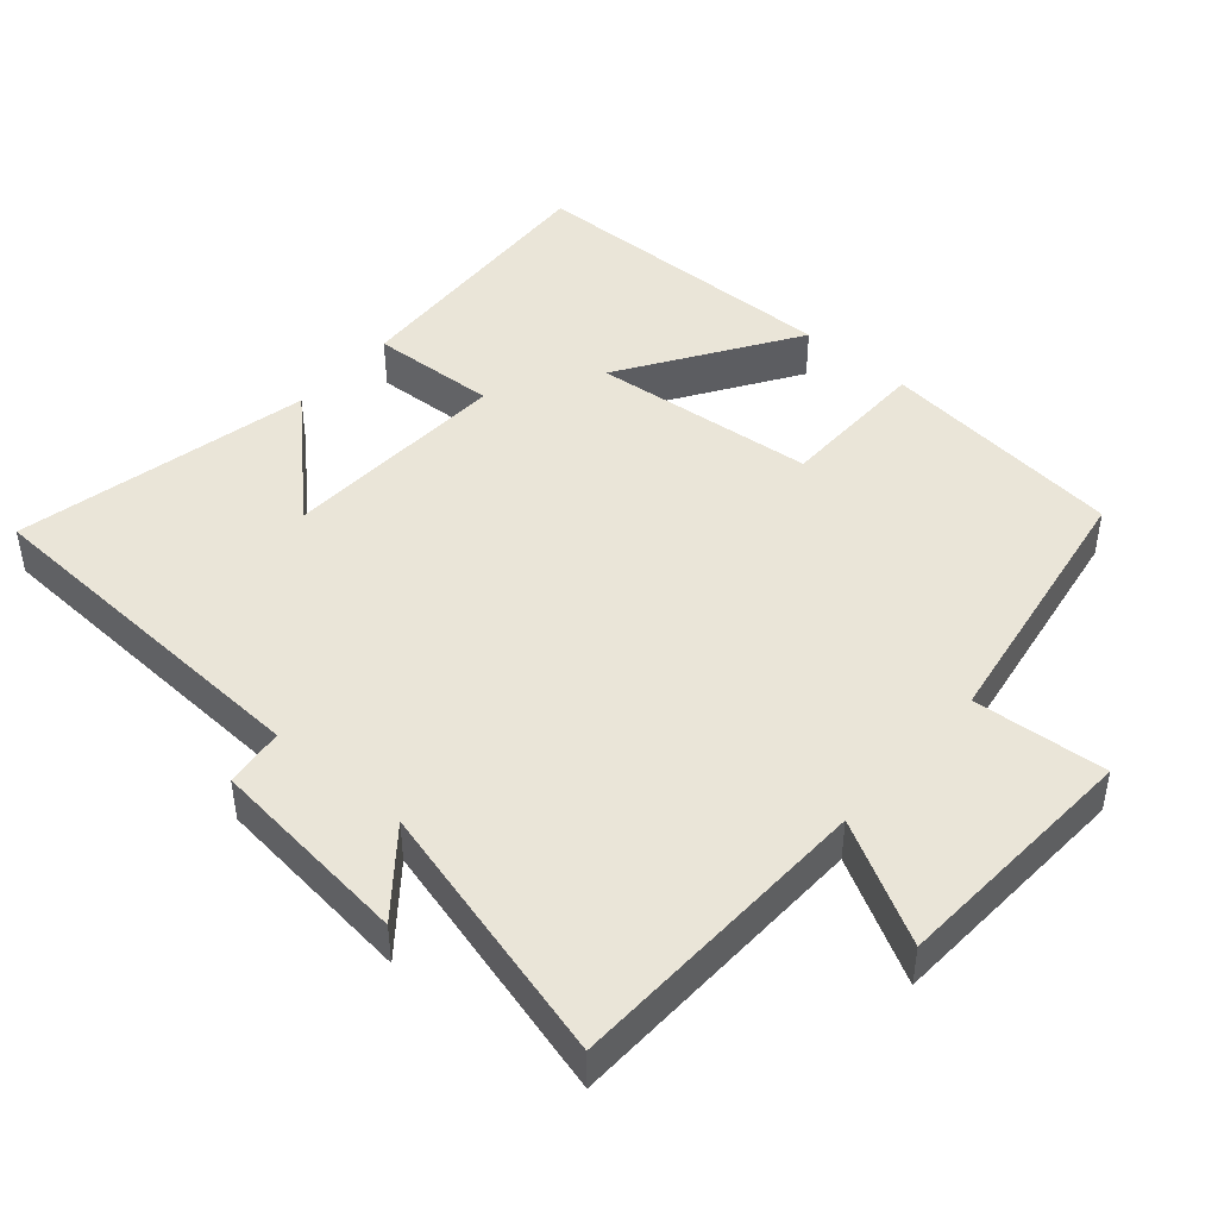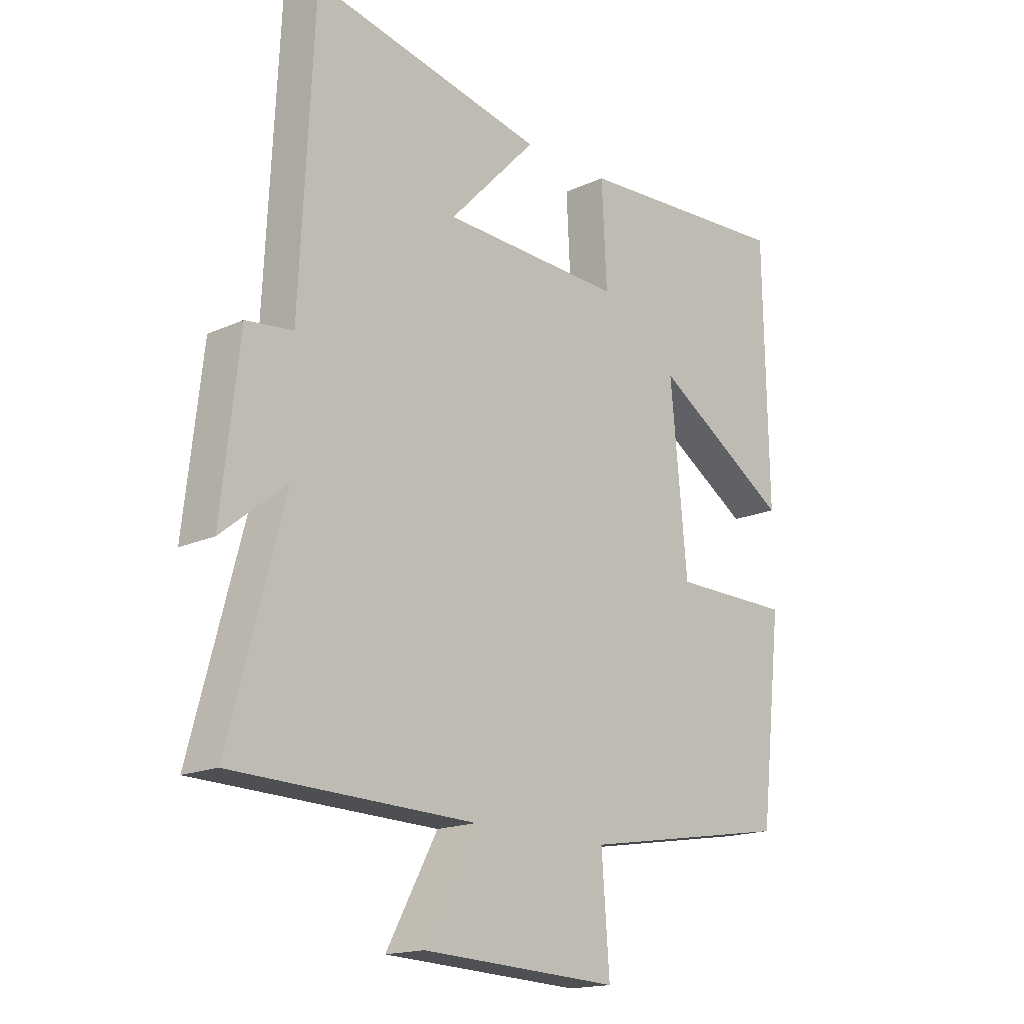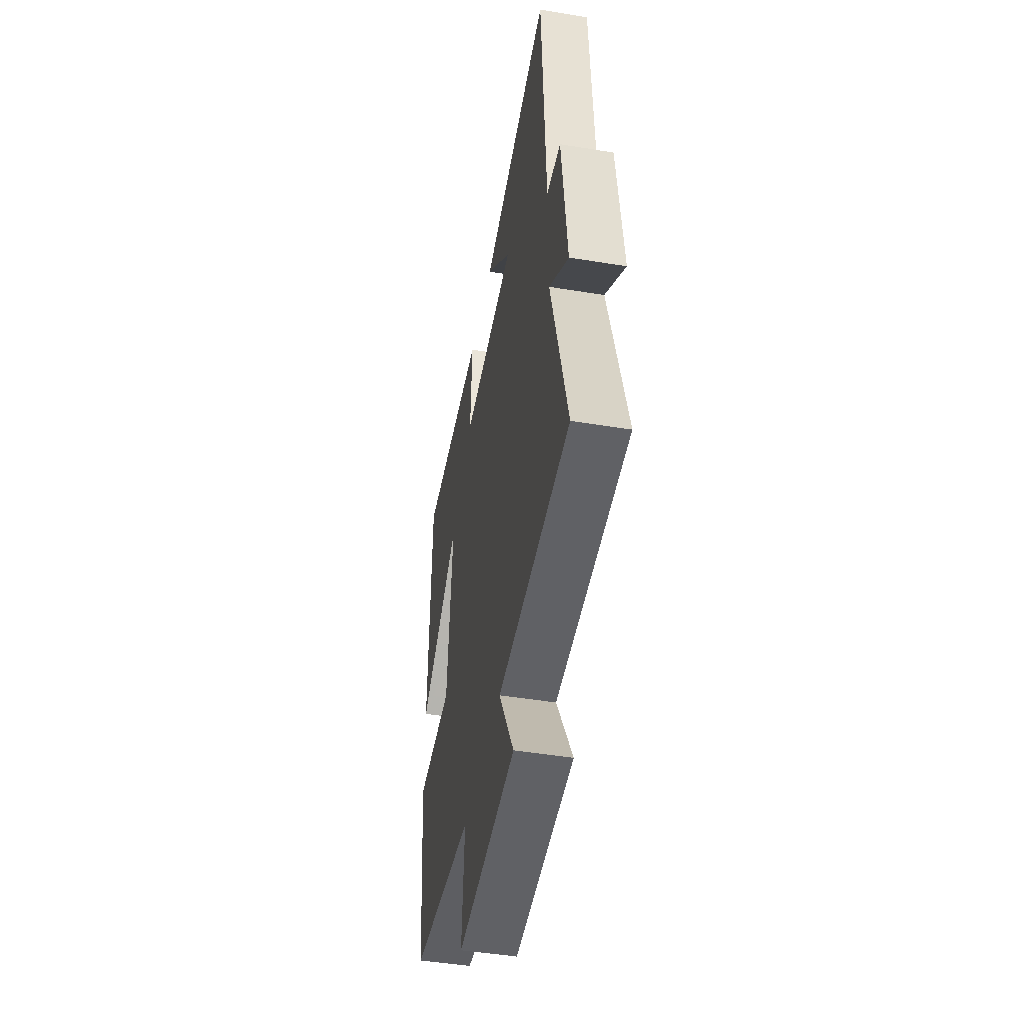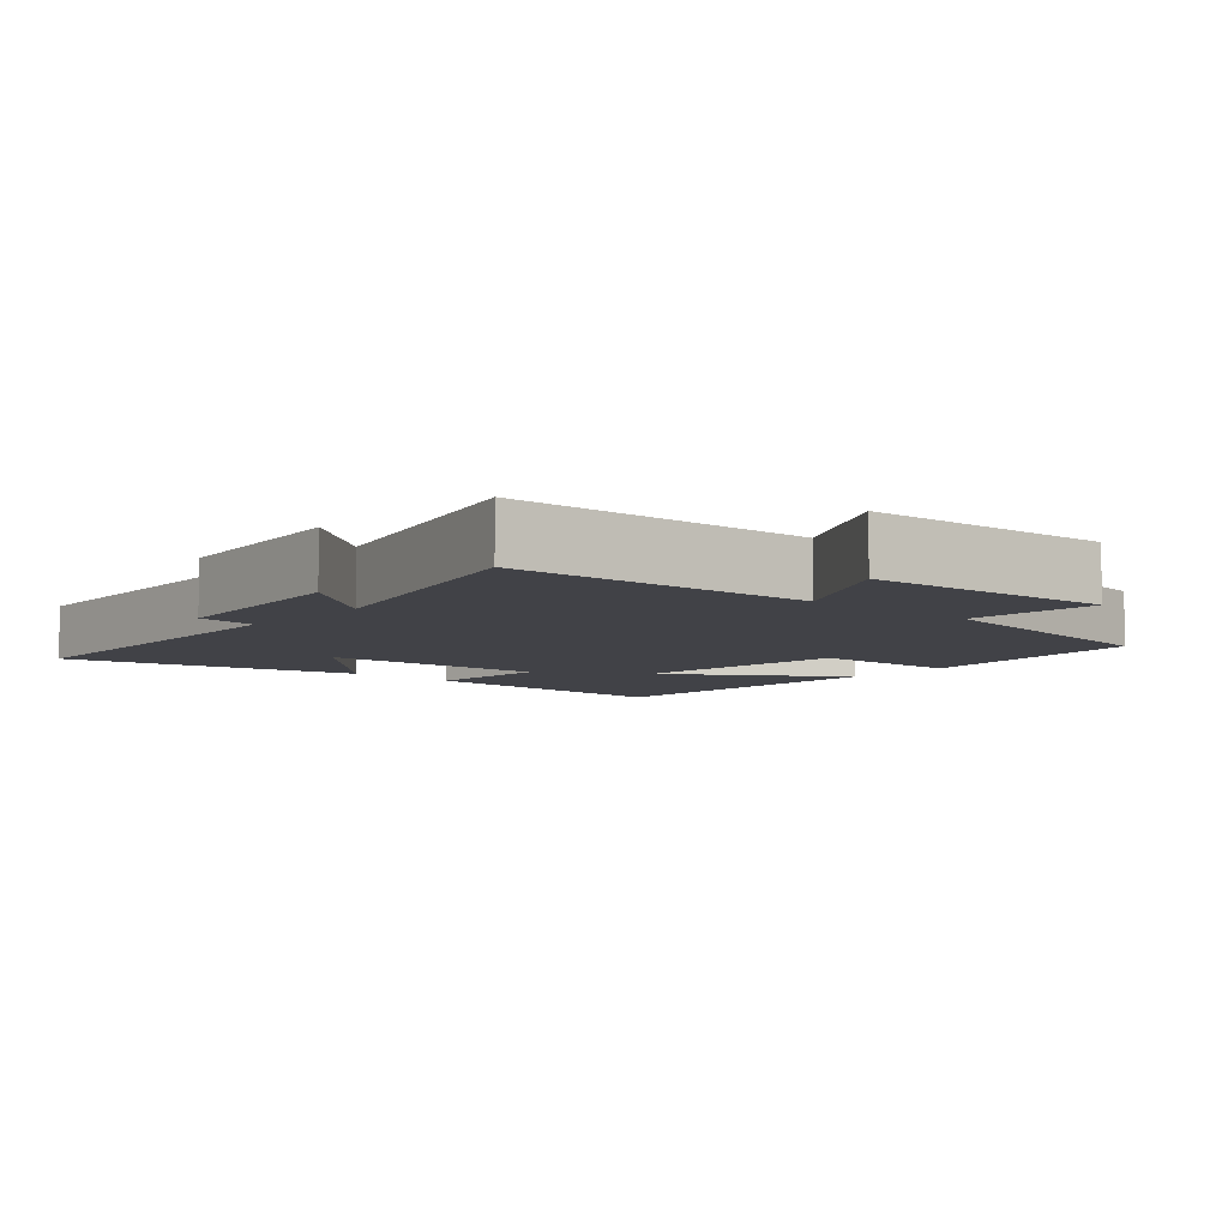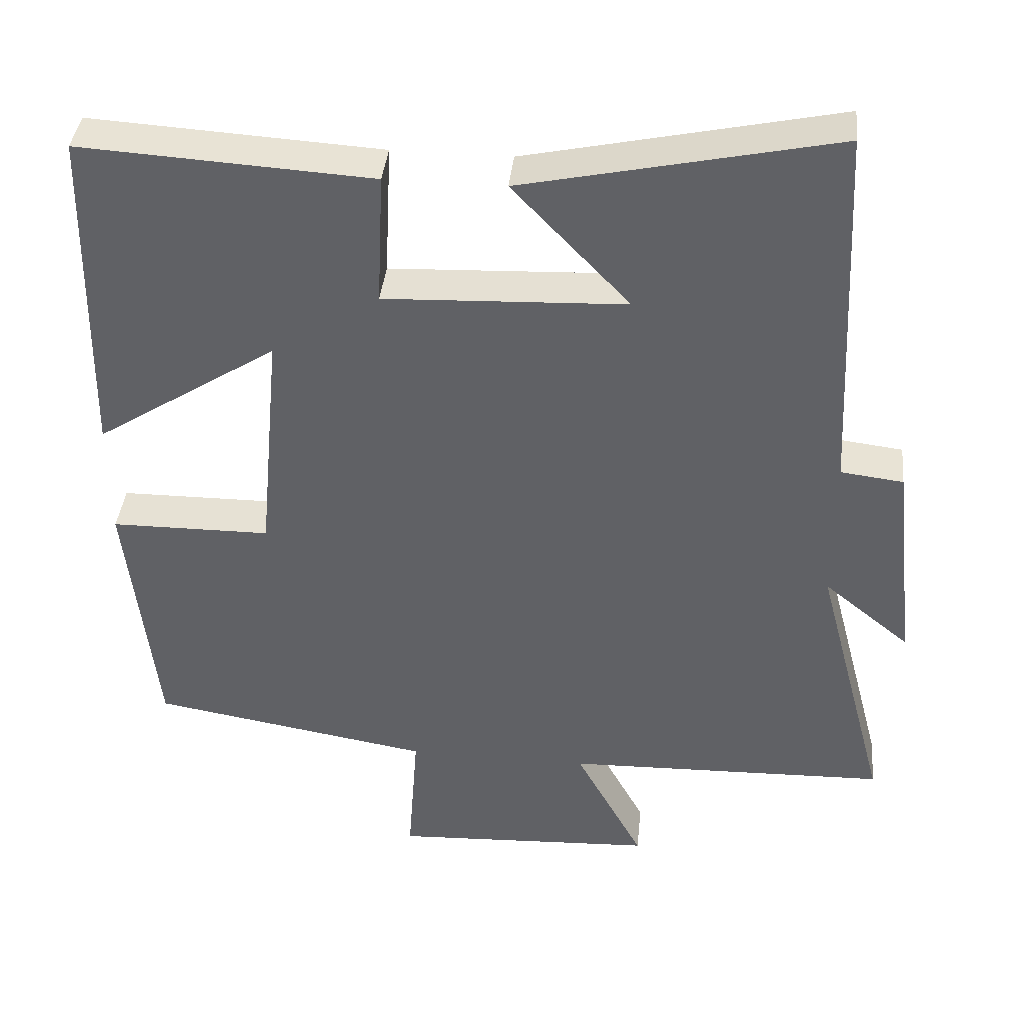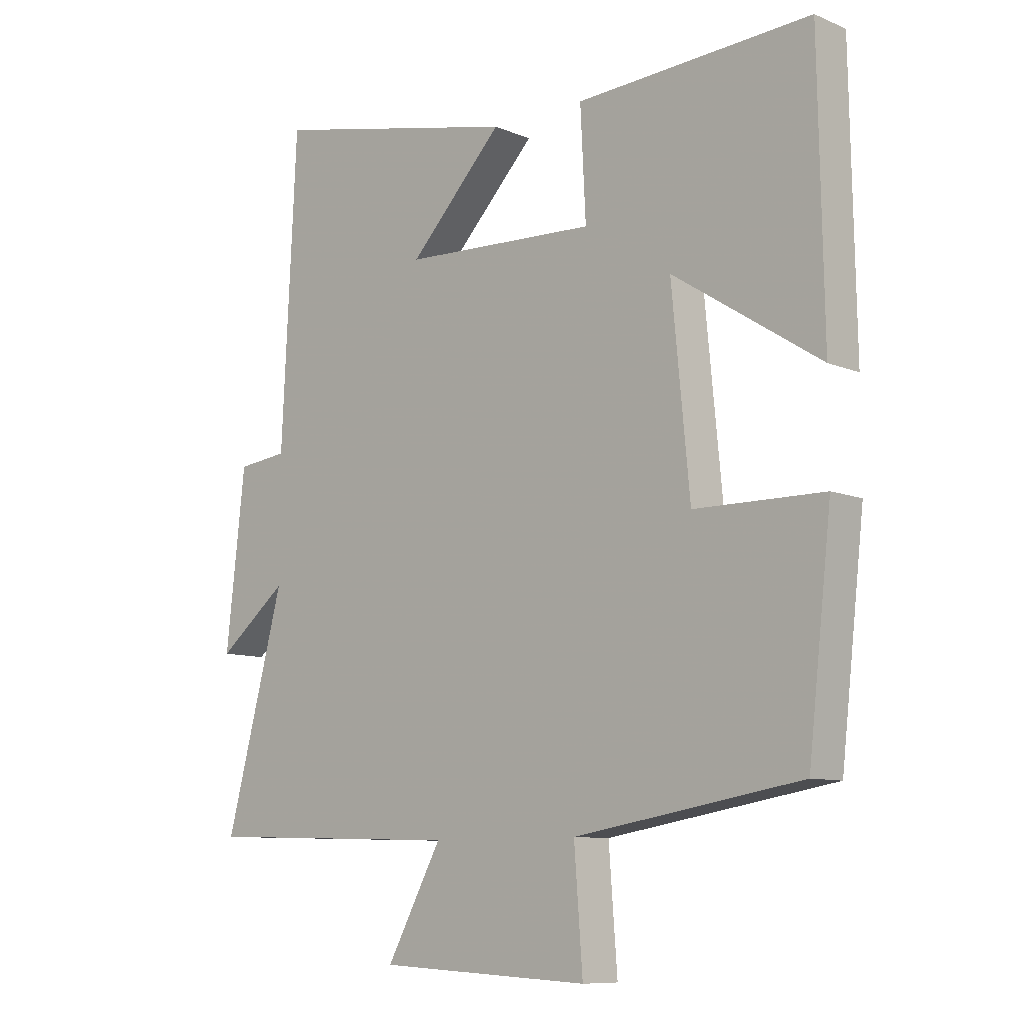
<metadata>
{"format":"obj","ext":"obj","renderer":"f3d","projection":"perspective","resolution":1024,"background":"white","views":[{"elev":45.2,"azim":131.0,"up":"+Y"},{"elev":-16.8,"azim":132.9,"up":"+Z"},{"elev":-47.5,"azim":79.5,"up":"+Z"},{"elev":-6.8,"azim":138.8,"up":"+Y"},{"elev":39.6,"azim":5.9,"up":"+Z"},{"elev":-9.4,"azim":-137.5,"up":"+Z"}]}
</metadata>
<code>
v -0.492 0.07 0.523
v -0.101 0.07 0.5
v -0.11 0.07 0.321
v 0.214 0.07 0.335
v 0.057 0.07 0.5
v 0.475 0.07 0.59
v 0.5 0.07 0.086
v 0.584 0.07 0.076
v 0.616 0.07 -0.21
v 0.5 0.07 -0.116
v 0.598 0.07 -0.487
v 0.164 0.07 -0.5
v 0.256 0.07 -0.67
v -0.098 0.07 -0.688
v -0.084 0.07 -0.5
v -0.461 0.07 -0.437
v -0.5 0.07 -0.09
v -0.285 0.07 -0.088
v -0.255 0.07 0.228
v -0.5 0.07 0.07
v -0.492 0 0.523
v -0.101 0 0.5
v -0.11 0 0.321
v 0.214 0 0.335
v 0.057 0 0.5
v 0.475 0 0.59
v 0.5 0 0.086
v 0.584 0 0.076
v 0.616 0 -0.21
v 0.5 0 -0.116
v 0.598 0 -0.487
v 0.164 0 -0.5
v 0.256 0 -0.67
v -0.098 0 -0.688
v -0.084 0 -0.5
v -0.461 0 -0.437
v -0.5 0 -0.09
v -0.285 0 -0.088
v -0.255 0 0.228
v -0.5 0 0.07
f 19 20 1 2
f 18 19 2 3
f 15 16 17 18
f 15 18 3 4
f 12 13 14 15
f 12 15 4
f 11 12 4
f 10 11 4
f 7 8 9 10
f 7 10 4
f 4 5 6 7
f 22 21 40 39
f 23 22 39 38
f 38 37 36 35
f 24 23 38 35
f 35 34 33 32
f 24 35 32
f 24 32 31
f 24 31 30
f 30 29 28 27
f 24 30 27
f 27 26 25 24
f 1 21 22 2
f 2 22 23 3
f 3 23 24 4
f 4 24 25 5
f 5 25 26 6
f 6 26 27 7
f 7 27 28 8
f 8 28 29 9
f 9 29 30 10
f 10 30 31 11
f 11 31 32 12
f 12 32 33 13
f 13 33 34 14
f 14 34 35 15
f 15 35 36 16
f 16 36 37 17
f 17 37 38 18
f 18 38 39 19
f 19 39 40 20
f 20 40 21 1

</code>
